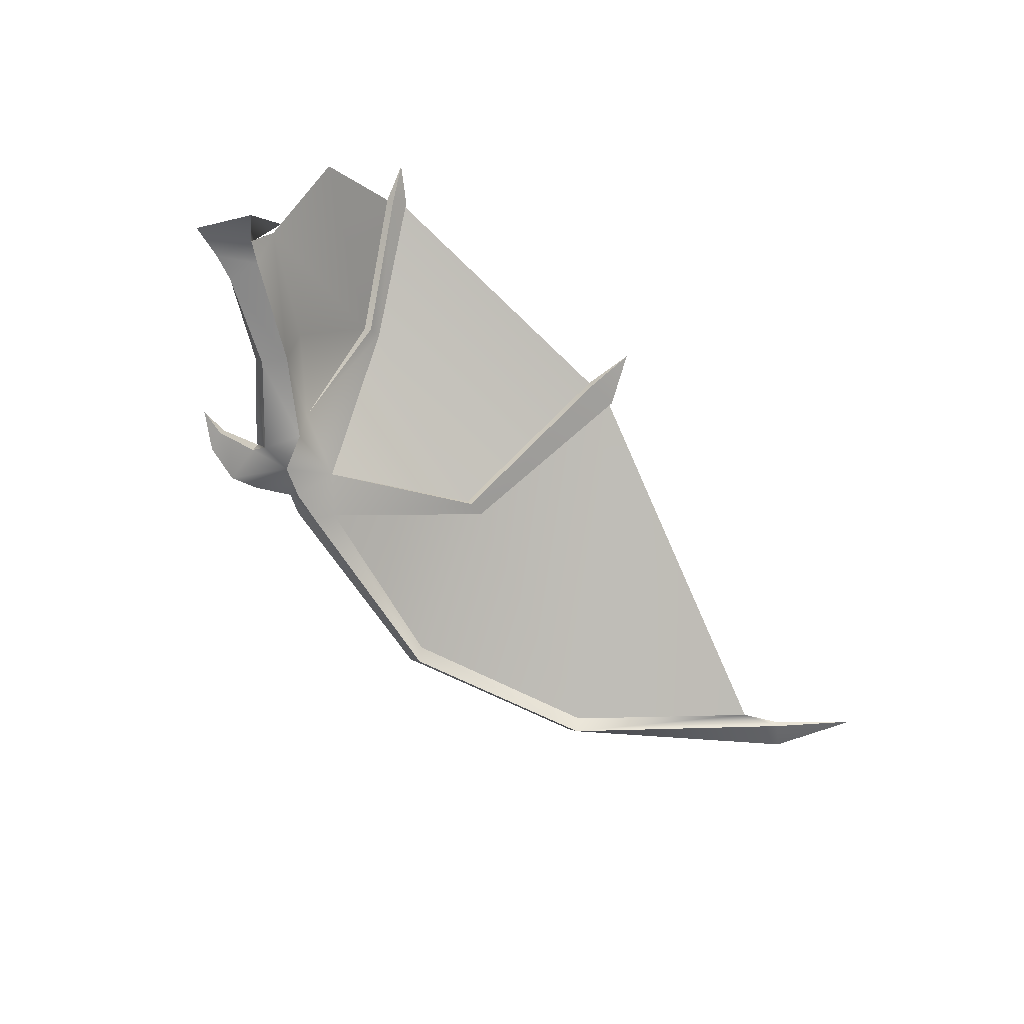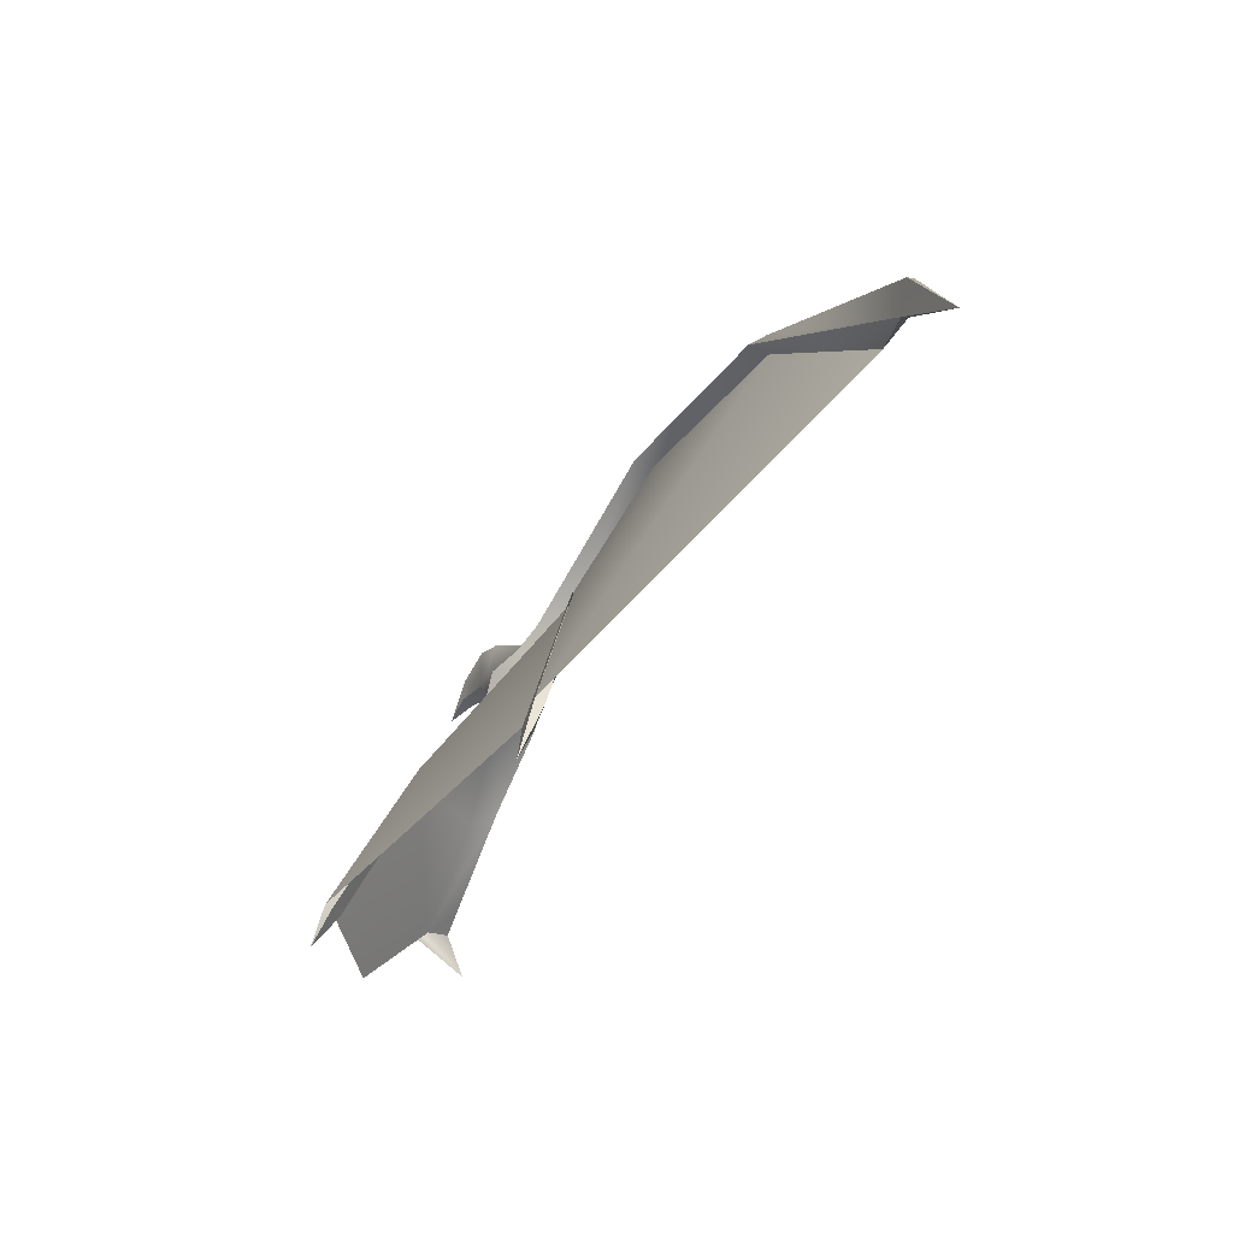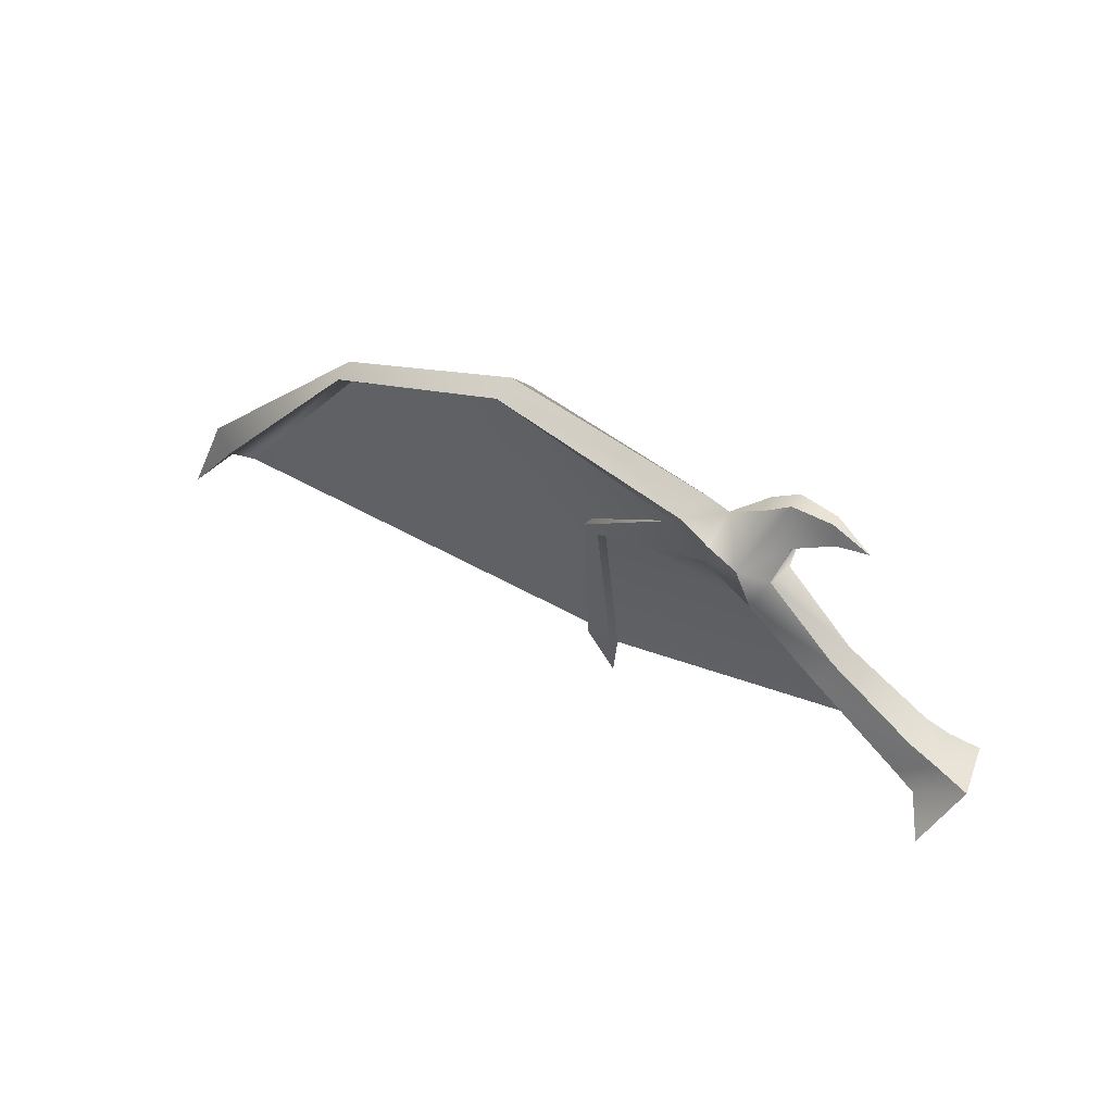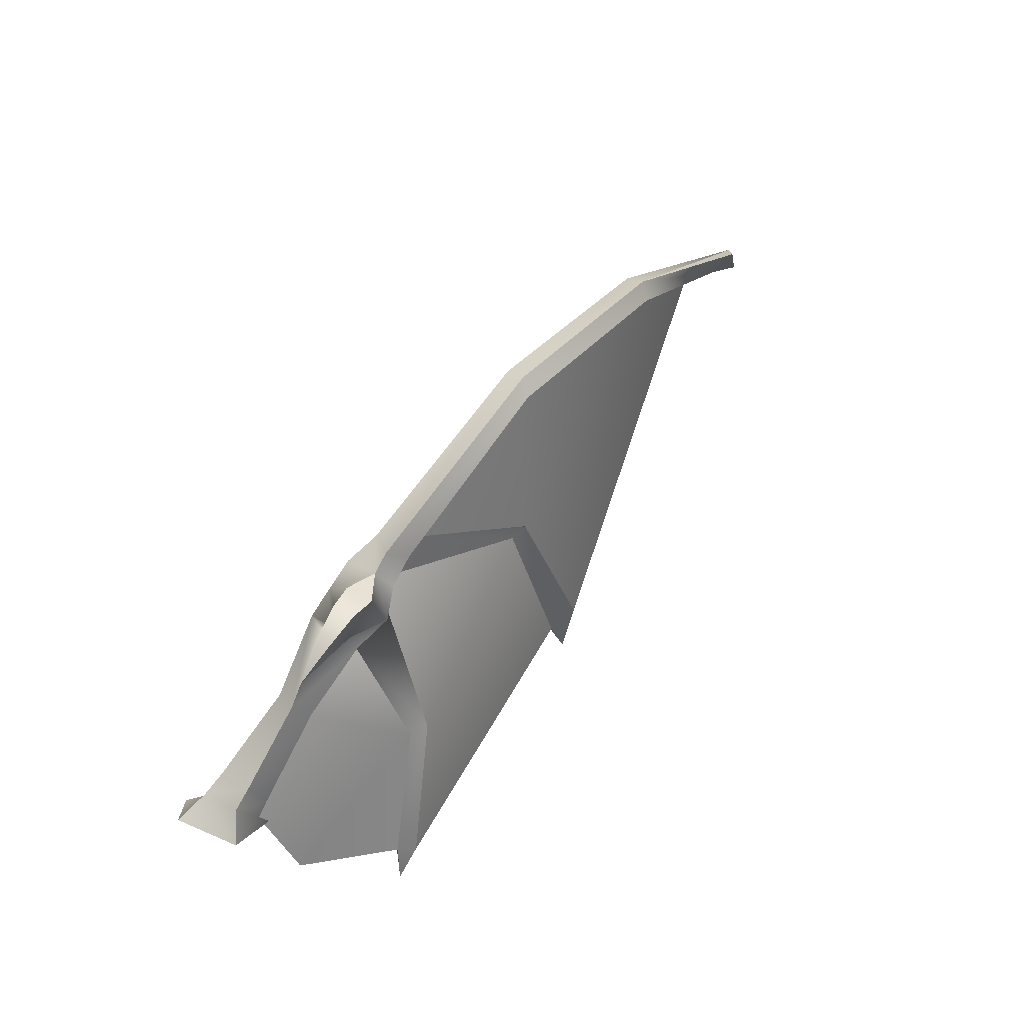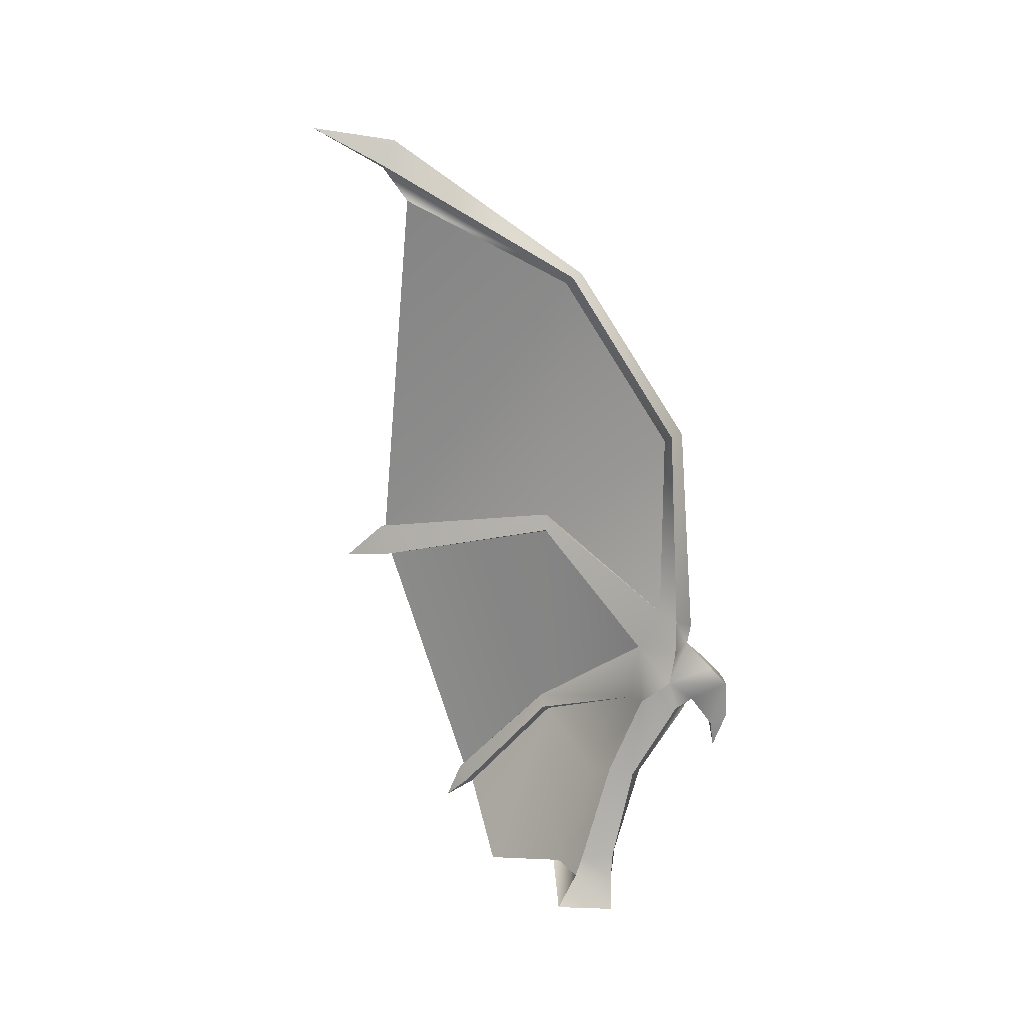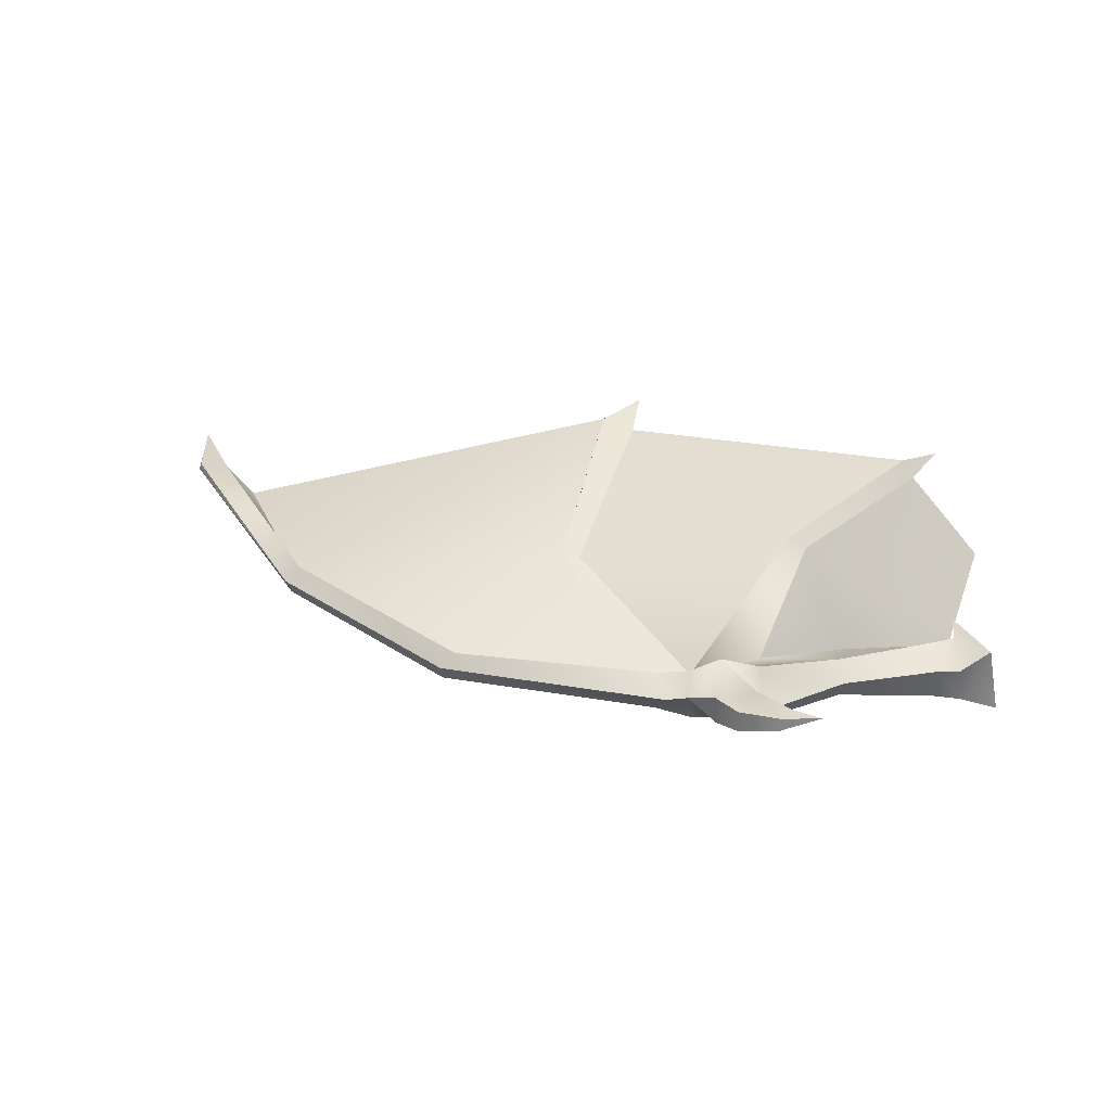
<metadata>
{"format":"obj","ext":"obj","renderer":"f3d","projection":"perspective","resolution":1024,"background":"white","views":[{"elev":-71.3,"azim":-44.7,"up":"+Z"},{"elev":-48.1,"azim":56.9,"up":"+Y"},{"elev":39.6,"azim":-148.2,"up":"+Y"},{"elev":62.4,"azim":-55.1,"up":"+Y"},{"elev":-75.7,"azim":105.3,"up":"+Z"},{"elev":33.0,"azim":-158.8,"up":"+Z"}]}
</metadata>
<code>
v  4.194 13.19 0.8281
v  4.479 13.46 0.8219
v  5.418 12.6 1.297
v  5.564 12.62 1.332
v  5.494 11.01 1.694
v  5.769 11.02 1.762
v  5.555 10.61 1.849
v  3.662 12.98 0.9935
v  3.691 12.13 1.666
v  3.54 12.13 1.596
v  2.875 11.15 1.883
v  2.985 11.1 2.003
v  2.755 10.84 1.981
v  3.133 12.61 0.6409
v  3.712 13.08 0.6523
v  3.685 12.09 1.626
v  3.583 12.09 1.549
v  2.916 11.11 1.837
v  3.026 11.05 1.957
v  3.535 13.54 1.083
v  3.49 13.45 0.821
v  3.894 13.35 1.174
v  3.6 13.21 1.079
v  2.963 12.88 0.8518
v  3.053 12.73 0.9724
v  2.29 12.46 0.8646
v  2.351 12.19 0.971
v  2.099 12.39 0.8751
v  2.226 12.09 0.9734
v  1.894 12.23 1.015
v  2.295 11.83 0.9876
v  9.649 11.56 1.148
v  9.335 12.22 1.242
v  9.351 12.23 1.19
v  7.736 13.57 1.139
v  9.145 12.07 1.157
v  7.649 13.47 1.246
v  5.96 13.99 1.127
v  6.051 14.09 1.019
v  4.237 13.72 0.9299
v  4.377 13.55 1.045
v  4.122 13.47 1.073
v  4.071 13.64 0.9401
v  3.81 13.78 1.112
v  3.582 13.89 1.114
v  3.258 13.83 1.092
v  3.211 13.66 1.076
v  2.961 13.63 1.036
v  9.161 12.08 1.107
v  8.806 12.21 1.029
v  7.738 13.48 0.9786
v  7.695 13.41 1.096
v  6.034 13.92 0.9976
v  6.082 13.98 0.8432
v  4.361 13.59 0.7248
v  4.085 13.5 0.6433
v  3.832 13.38 0.6277
v  3.782 13.8 0.8881
v  3.569 13.9 0.933
v  1.783 12.27 0.4912
v  2.072 12.35 0.5594
v  2.295 12.43 0.5879
v  3.011 12.81 0.6793
v  3.559 13.38 0.6577
v  3.522 13.55 0.8992
v  2.255 11.2 1.28
v  2.292 11.89 0.7584
v  3.092 12.43 0.8618
v  2.366 12.14 0.5458
v  2.199 12.03 0.5257
v  2.04 11.81 0.2789
v  3.203 13.66 0.9653
v  3.25 13.84 0.9794
v  5.47 11.04 1.769
v  5.391 12.63 1.368
v  5.746 11.05 1.837
v  5.533 12.65 1.412
v  5.387 12.63 1.377
v  5.537 12.65 1.404
o 383bbb0_obj
g 383bbb0_obj
f 1 2 3
f 2 4 3
f 3 4 5
f 4 6 5
f 5 6 7
f 1 8 9
f 8 10 9
f 10 11 9
f 9 11 12
f 11 13 12
f 14 15 8
f 15 1 8
f 1 16 8
f 8 16 17
f 17 16 18
f 16 19 18
f 18 19 13
f 20 21 22
f 22 21 23
f 21 24 23
f 23 24 25
f 24 26 25
f 25 26 27
f 26 28 27
f 27 28 29
f 28 30 29
f 29 30 31
f 13 11 18
f 18 11 17
f 11 10 17
f 17 10 8
f 13 19 12
f 12 19 9
f 19 16 9
f 9 16 1
f 32 33 34
f 34 33 35
f 32 34 33
f 33 34 35
f 32 33 36
f 33 35 36
f 36 35 37
f 37 35 38
f 35 39 38
f 39 40 38
f 38 40 41
f 41 40 42
f 40 43 42
f 42 43 22
f 43 44 22
f 22 44 20
f 44 45 20
f 45 46 20
f 20 46 47
f 46 48 47
f 32 36 49
f 36 50 49
f 49 50 51
f 50 52 51
f 52 53 51
f 51 53 54
f 53 2 54
f 54 2 55
f 2 1 55
f 55 1 56
f 56 1 57
f 1 15 57
f 32 49 34
f 49 51 34
f 34 51 35
f 35 51 39
f 51 54 39
f 39 54 40
f 54 55 40
f 40 55 43
f 55 56 43
f 56 57 43
f 43 57 58
f 57 59 58
f 60 30 61
f 30 28 61
f 28 26 61
f 61 26 62
f 26 24 62
f 62 24 63
f 63 24 64
f 24 21 64
f 21 20 64
f 64 20 65
f 11 66 10
f 66 67 10
f 67 68 10
f 10 68 8
f 8 68 14
f 68 67 14
f 14 67 69
f 67 70 69
f 71 60 70
f 60 61 70
f 70 61 69
f 61 62 69
f 69 62 14
f 62 63 14
f 14 63 15
f 63 64 15
f 15 64 57
f 64 65 57
f 57 65 59
f 65 72 59
f 59 72 73
f 72 48 73
f 31 71 29
f 71 70 29
f 70 67 29
f 29 67 27
f 27 67 25
f 67 68 25
f 68 8 25
f 25 8 23
f 8 1 23
f 23 1 22
f 1 42 22
f 42 1 41
f 1 2 41
f 41 2 38
f 2 53 38
f 38 53 37
f 53 52 37
f 37 52 36
f 52 50 36
f 74 12 75
f 12 9 75
f 75 9 1
f 7 76 74
f 76 77 74
f 74 77 78
f 77 2 78
f 78 2 1
f 7 74 5
f 5 74 3
f 74 75 3
f 3 75 1
f 48 72 47
f 72 65 47
f 47 65 20
f 7 6 76
f 76 6 79
f 6 4 79
f 79 4 2
f 50 76 52
f 76 79 52
f 52 79 53
f 79 2 53
f 48 46 73
f 46 45 73
f 73 45 59
f 45 44 59
f 59 44 58
f 44 43 58

</code>
